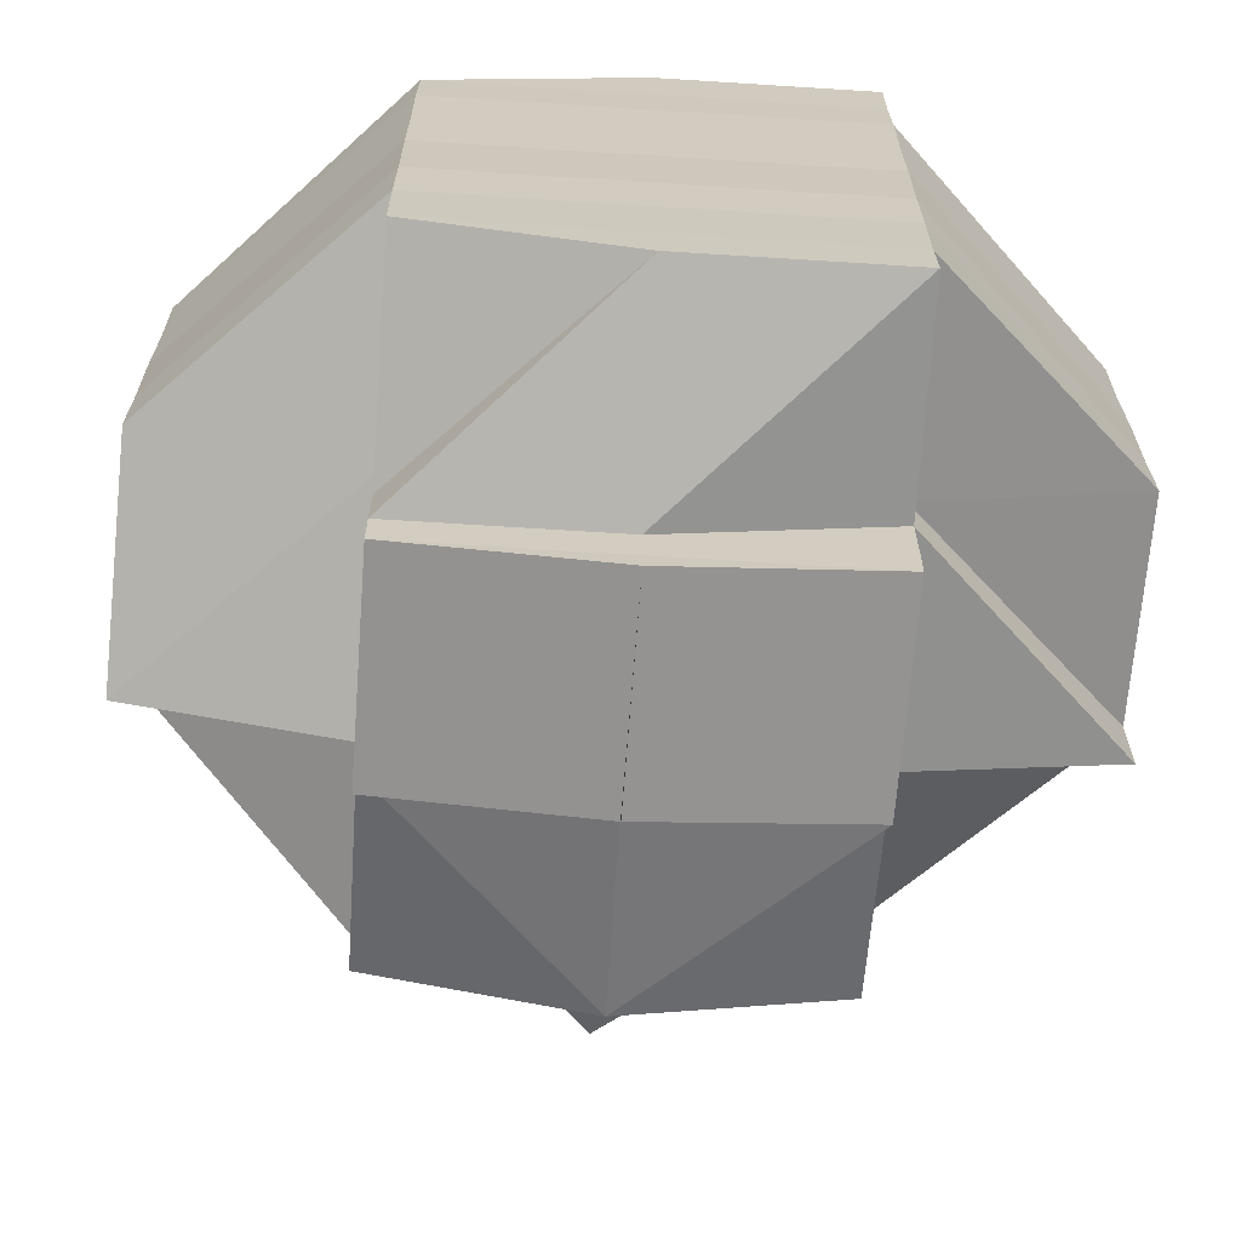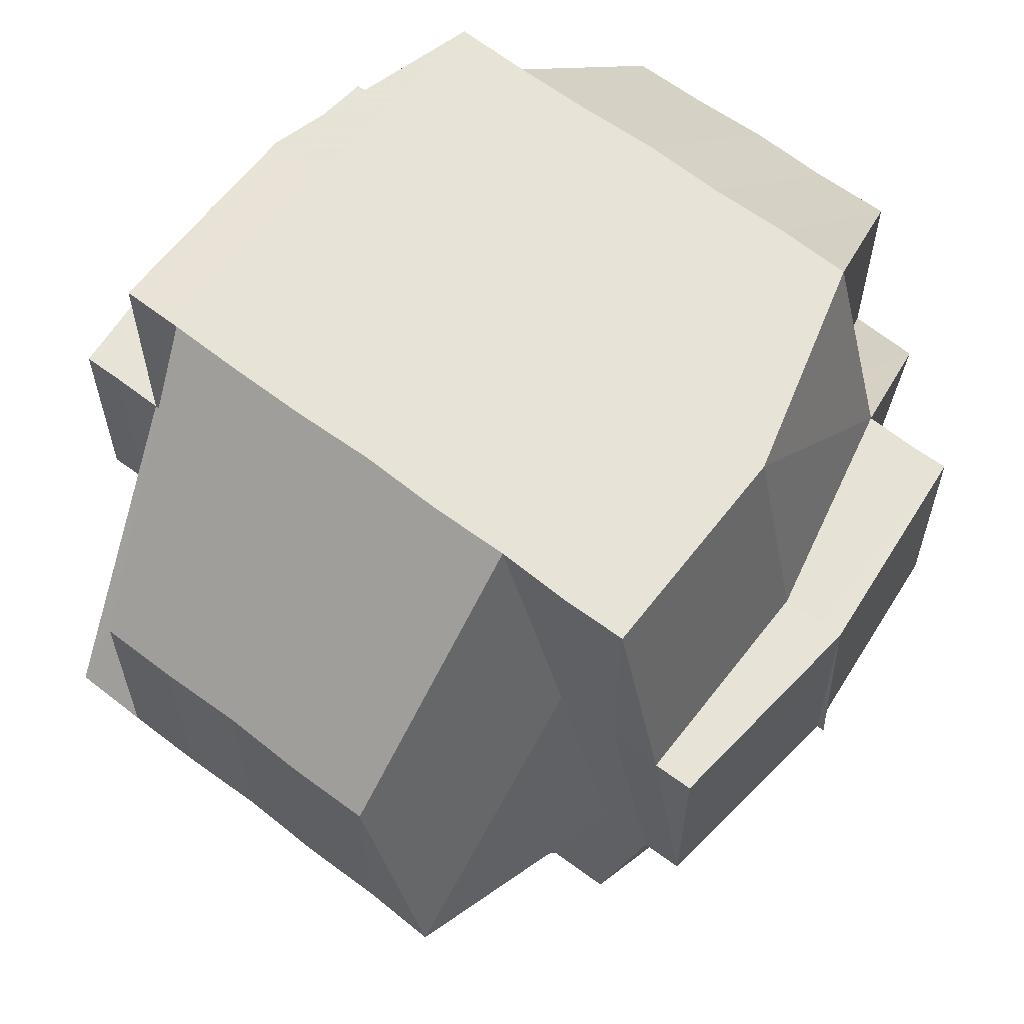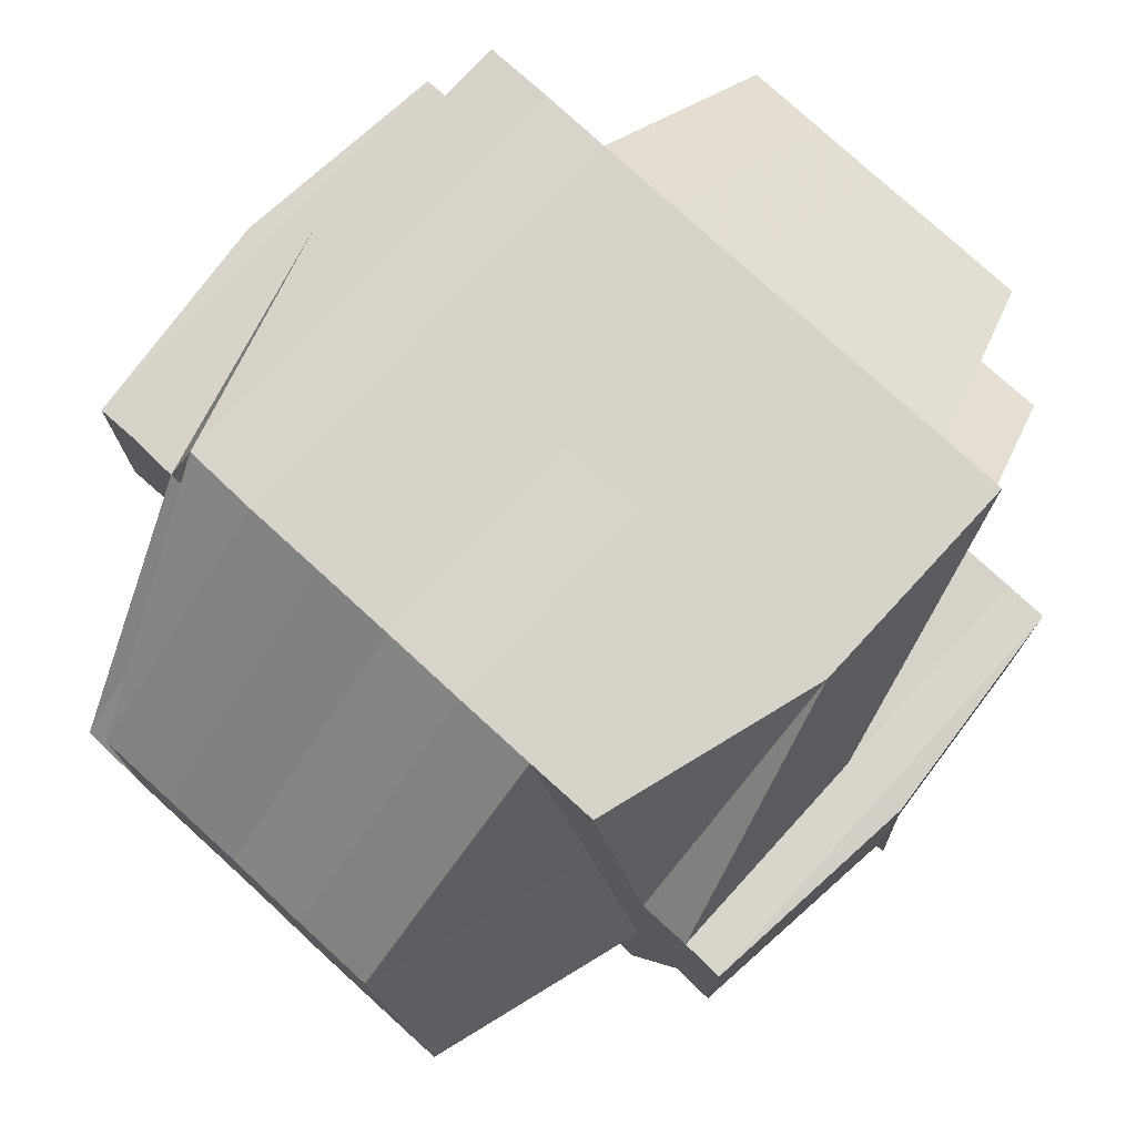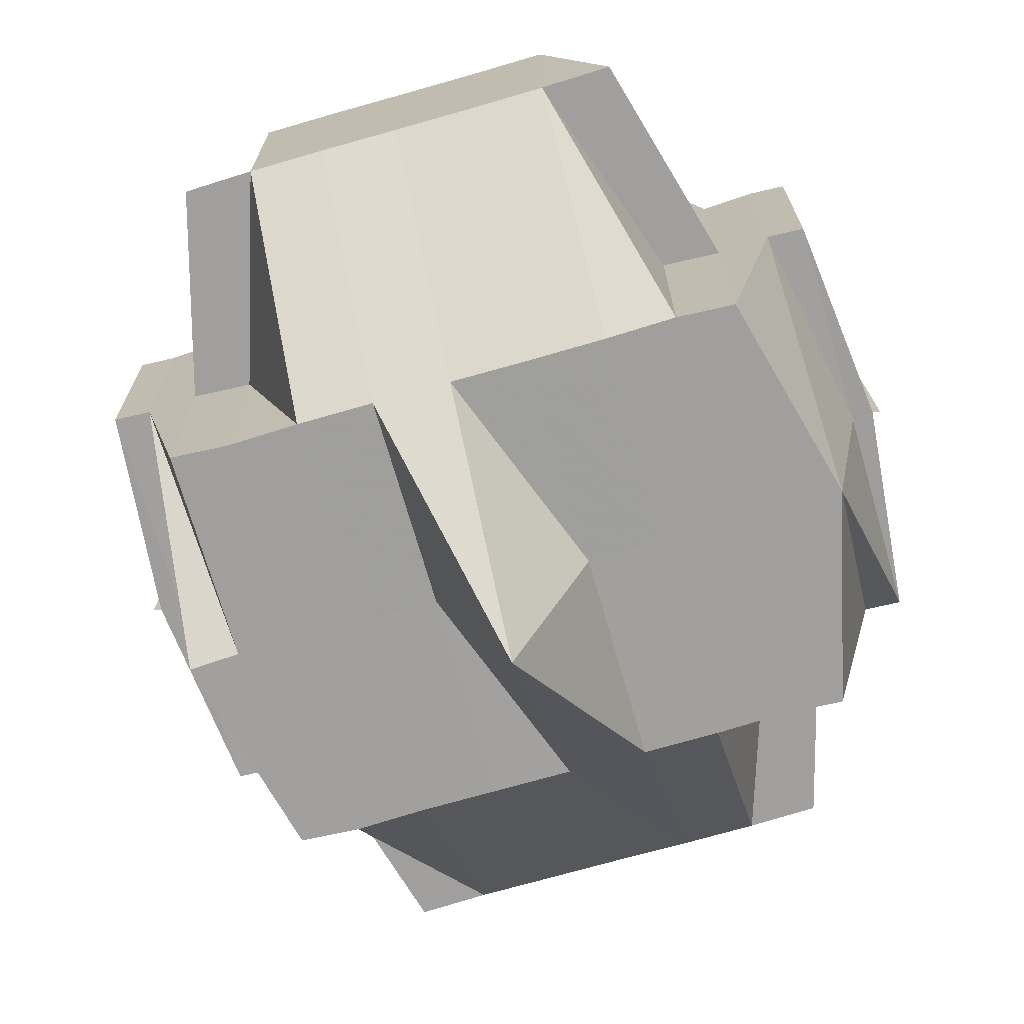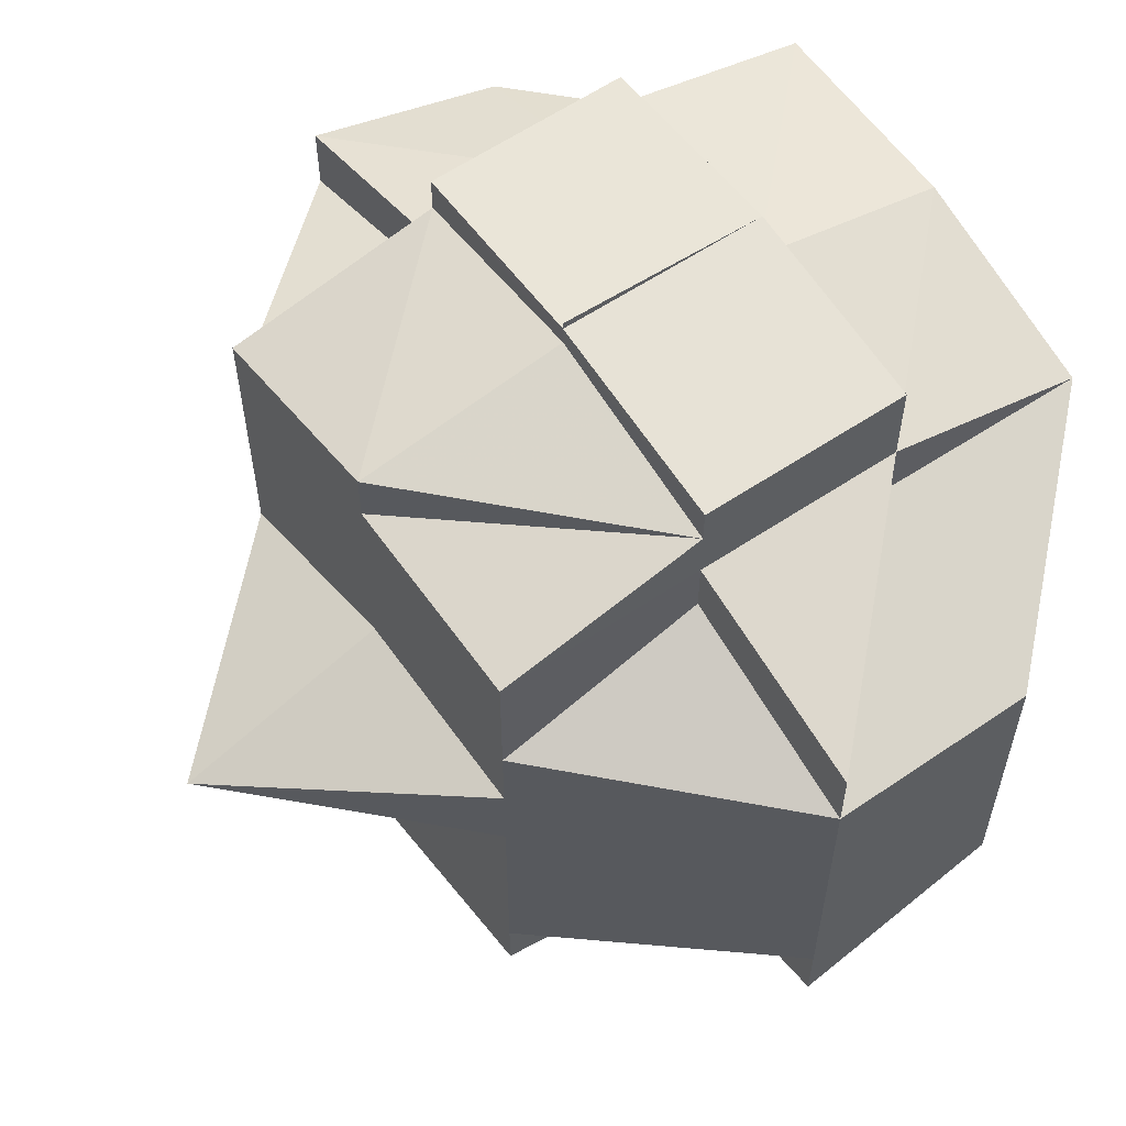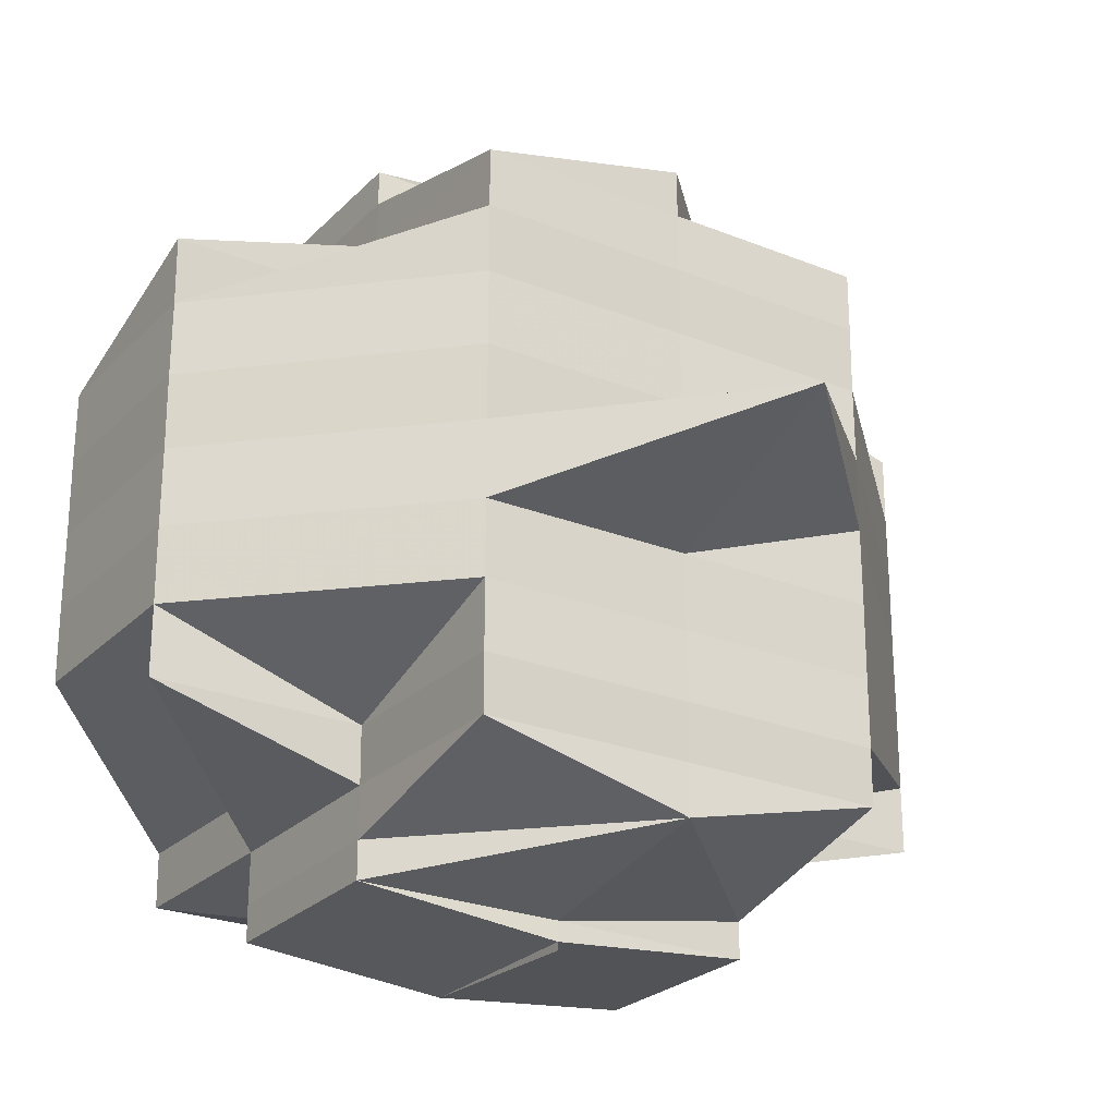
<metadata>
{"format":"obj","ext":"obj","renderer":"f3d","projection":"perspective","resolution":1024,"background":"white","views":[{"elev":-67.1,"azim":176.1,"up":"+Z"},{"elev":62.2,"azim":-52.0,"up":"+Y"},{"elev":76.5,"azim":132.6,"up":"+Y"},{"elev":-71.4,"azim":106.1,"up":"+Y"},{"elev":59.4,"azim":55.5,"up":"+Z"},{"elev":-25.2,"azim":-33.1,"up":"+Z"}]}
</metadata>
<code>
o 2850
v 2213 1884 20.52
v 2213 1884 20.52
v 2213 1884 20.52
v 2213 1884 20.52
v 2213 1884 20.52
v 2213 1884 20.52
v 2213 1884 20.52
v 2213 1884 20.52
v 2213 1884 20.52
v 2213 1884 20.52
v 2213 1884 20.52
v 2213 1884 20.52
v 2213 1884 20.52
v 2213 1884 20.52
v 2213 1884 20.52
v 2213 1884 20.52
v 2213 1884 20.52
v 2213 1884 20.52
v 2213 1884 20.52
v 2213 1884 20.52
v 2213 1884 20.52
v 2213 1884 20.52
v 2213 1884 20.52
v 2213 1884 20.52
v 2213 1884 20.52
v 2213 1884 20.52
v 2213 1884 20.52
v 2213 1884 20.52
v 2213 1884 20.52
v 2213 1884 20.52
v 2213 1884 20.52
v 2213 1884 20.52
v 2213 1884 20.52
v 2213 1884 20.52
v 2213 1884 20.52
v 2213 1884 20.52
v 2213 1884 20.52
v 2213 1884 20.52
v 2213 1884 20.52
v 2213 1884 20.52
v 2213 1884 20.52
v 2213 1884 20.52
v 2213 1884 20.52
v 2213 1884 20.52
v 2213 1884 20.52
v 2213 1884 20.53
v 2213 1884 20.52
v 2213 1884 20.52
v 2213 1884 20.53
v 2213 1884 20.52
v 2213 1884 20.52
v 2213 1884 20.52
v 2213 1884 20.52
v 2213 1884 20.52
v 2213 1884 20.52
v 2213 1884 20.52
v 2213 1884 20.52
v 2213 1884 20.52
v 2213 1884 20.52
v 2213 1884 20.52
v 2213 1884 20.53
v 2213 1884 20.52
v 2213 1884 20.52
v 2213 1884 20.52
v 2213 1884 20.52
v 2213 1884 20.52
v 2213 1884 20.52
v 2213 1884 20.52
v 2213 1884 20.53
v 2213 1884 20.52
v 2213 1884 20.52
v 2213 1884 20.52
v 2213 1884 20.52
v 2213 1884 20.52
v 2213 1884 20.52
v 2213 1884 20.52
v 2213 1884 20.52
v 2213 1884 20.52
v 2213 1884 20.53
v 2213 1884 20.53
v 2213 1884 20.53
v 2213 1884 20.52
v 2213 1884 20.53
v 2213 1884 20.53
v 2213 1884 20.52
v 2213 1884 20.52
v 2213 1884 20.52
v 2213 1884 20.52
v 2213 1884 20.52
v 2213 1884 20.52
v 2213 1884 20.52
v 2213 1884 20.53
v 2213 1884 20.53
v 2213 1884 20.53
v 2213 1884 20.53
v 2213 1884 20.53
v 2213 1884 20.53
v 2213 1884 20.53
v 2213 1884 20.53
v 2213 1884 20.53
v 2213 1884 20.53
v 2213 1884 20.53
v 2213 1884 20.53
v 2213 1884 20.54
v 2213 1884 20.54
v 2213 1884 20.54
v 2213 1884 20.53
v 2213 1884 20.54
v 2213 1884 20.54
v 2213 1884 20.53
v 2213 1884 20.53
v 2213 1884 20.54
v 2213 1884 20.55
v 2213 1884 20.54
v 2213 1884 20.55
v 2213 1884 20.54
v 2213 1884 20.55
v 2213 1884 20.55
v 2213 1884 20.55
v 2213 1884 20.55
v 2213 1884 20.55
v 2213 1884 20.55
v 2213 1884 20.55
v 2213 1884 20.55
v 2213 1884 20.55
v 2213 1884 20.55
v 2213 1884 20.55
v 2213 1884 20.54
v 2213 1884 20.54
v 2213 1884 20.55
v 2213 1884 20.54
v 2213 1884 20.54
v 2213 1884 20.54
v 2213 1884 20.55
v 2213 1884 20.55
v 2213 1884 20.54
v 2213 1884 20.55
v 2213 1884 20.54
v 2213 1884 20.53
v 2213 1884 20.54
v 2213 1884 20.55
v 2213 1884 20.55
v 2213 1884 20.55
v 2213 1884 20.55
v 2213 1884 20.55
v 2213 1884 20.55
v 2213 1884 20.55
v 2213 1884 20.55
v 2213 1884 20.55
v 2213 1884 20.54
v 2213 1884 20.55
v 2213 1884 20.55
v 2213 1884 20.54
v 2213 1884 20.55
v 2213 1884 20.55
v 2213 1884 20.55
v 2213 1884 20.55
v 2213 1884 20.55
v 2213 1884 20.55
v 2213 1884 20.55
v 2213 1884 20.55
v 2213 1884 20.55
v 2213 1884 20.55
v 2213 1884 20.55
v 2213 1884 20.55
v 2213 1884 20.55
v 2213 1884 20.55
v 2213 1884 20.55
v 2213 1884 20.55
v 2213 1884 20.54
v 2213 1884 20.54
v 2213 1884 20.55
v 2213 1884 20.54
v 2213 1884 20.54
v 2213 1884 20.54
v 2213 1884 20.54
v 2213 1884 20.54
v 2213 1884 20.53
v 2213 1884 20.53
v 2213 1884 20.53
v 2213 1884 20.53
v 2213 1884 20.53
v 2213 1884 20.53
v 2213 1884 20.53
v 2213 1884 20.52
v 2213 1884 20.52
v 2213 1884 20.52
v 2213 1884 20.52
v 2213 1884 20.52
v 2213 1884 20.53
v 2213 1884 20.53
v 2213 1884 20.53
v 2213 1884 20.53
v 2213 1884 20.53
v 2213 1884 20.52
v 2213 1884 20.52
v 2213 1884 20.52
v 2213 1884 20.53
v 2213 1884 20.54
v 2213 1884 20.55
v 2213 1884 20.55
v 2213 1884 20.54
v 2213 1884 20.55
v 2213 1884 20.55
v 2213 1884 20.55
v 2213 1884 20.54
v 2213 1884 20.55
v 2213 1884 20.55
v 2213 1884 20.55
v 2213 1884 20.55
v 2213 1884 20.55
v 2213 1884 20.55
v 2213 1884 20.55
v 2213 1884 20.55
v 2213 1884 20.55
v 2213 1884 20.55
v 2213 1884 20.55
v 2213 1884 20.55
v 2213 1884 20.55
v 2213 1884 20.55
v 2213 1884 20.55
v 2213 1884 20.55
v 2213 1884 20.55
v 2213 1884 20.55
v 2213 1884 20.55
v 2213 1884 20.55
v 2213 1884 20.55
v 2213 1884 20.55
v 2213 1884 20.55
v 2213 1884 20.55
v 2213 1884 20.55
v 2213 1884 20.55
v 2213 1884 20.55
v 2213 1884 20.55
v 2213 1884 20.55
v 2213 1884 20.55
v 2213 1884 20.55
v 2213 1884 20.52
v 2213 1884 20.52
v 2213 1884 20.52
v 2213 1884 20.52
v 2213 1884 20.53
v 2213 1884 20.52
v 2213 1884 20.52
v 2213 1884 20.52
v 2213 1884 20.55
v 2213 1884 20.55
v 2213 1884 20.54
v 2213 1884 20.55
v 2213 1884 20.55
v 2213 1884 20.55
v 2213 1884 20.55
v 2213 1884 20.55
v 2213 1884 20.55
v 2213 1884 20.55
v 2213 1884 20.55
v 2213 1884 20.55
v 2213 1884 20.55
v 2213 1884 20.55
v 2213 1884 20.55
v 2213 1884 20.55
v 2213 1884 20.55
v 2213 1884 20.55
v 2213 1884 20.55
f 1 2 3
f 4 5 3
f 1 6 7
f 6 8 9
f 4 10 11
f 10 12 13
f 14 15 11
f 16 17 14
f 15 18 13
f 15 19 18
f 20 21 15
f 22 23 9
f 22 24 23
f 25 26 24
f 27 25 22
f 25 28 22
f 28 29 30
f 31 22 7
f 32 33 22
f 33 34 35
f 36 37 31
f 38 37 36
f 37 39 27
f 40 41 39
f 42 39 37
f 39 43 44
f 37 44 45
f 41 46 47
f 48 42 37
f 47 49 50
f 51 50 52
f 53 42 48
f 54 55 53
f 53 56 42
f 57 53 48
f 58 56 53
f 59 60 57
f 60 61 58
f 62 57 48
f 62 48 15
f 63 57 62
f 64 63 62
f 28 64 62
f 65 64 66
f 64 67 63
f 68 69 67
f 70 67 64
f 71 70 64
f 72 73 71
f 74 70 71
f 75 71 25
f 76 75 77
f 78 74 71
f 74 79 70
f 78 80 74
f 80 79 74
f 79 81 82
f 83 80 78
f 80 84 79
f 85 83 78
f 85 78 86
f 87 85 86
f 86 88 89
f 90 91 86
f 91 92 85
f 93 83 85
f 83 94 80
f 94 84 80
f 93 95 83
f 95 94 83
f 96 93 47
f 97 95 93
f 96 97 93
f 98 97 96
f 97 99 95
f 100 98 96
f 98 101 97
f 101 99 97
f 95 102 94
f 99 102 95
f 102 103 94
f 94 103 84
f 99 104 102
f 101 105 99
f 105 104 99
f 102 106 103
f 104 106 102
f 103 107 84
f 106 108 103
f 103 108 107
f 106 109 108
f 84 107 110
f 84 110 79
f 79 110 111
f 104 112 106
f 112 109 106
f 112 113 109
f 109 114 108
f 113 115 116
f 117 118 115
f 119 113 112
f 119 120 113
f 120 121 122
f 123 120 124
f 125 120 119
f 126 127 125
f 125 119 128
f 128 119 112
f 128 112 104
f 105 128 104
f 129 130 128
f 131 128 105
f 132 131 105
f 132 105 101
f 133 131 132
f 133 134 131
f 135 134 136
f 134 137 138
f 139 132 101
f 139 101 98
f 140 133 132
f 140 132 139
f 141 142 137
f 141 143 142
f 144 145 143
f 146 147 141
f 147 144 148
f 149 148 141
f 150 133 140
f 150 151 133
f 151 152 153
f 154 155 152
f 151 154 156
f 157 151 150
f 157 154 151
f 158 154 157
f 158 159 154
f 160 159 161
f 162 159 158
f 162 158 163
f 163 158 157
f 164 165 159
f 166 167 163
f 159 168 169
f 170 166 171
f 172 163 171
f 163 157 173
f 171 163 173
f 173 157 150
f 173 150 174
f 174 150 140
f 171 173 175
f 175 173 174
f 176 171 175
f 177 171 176
f 174 140 178
f 178 140 139
f 175 174 179
f 179 174 178
f 176 175 180
f 180 175 179
f 178 139 181
f 181 139 98
f 181 98 100
f 182 178 181
f 179 178 182
f 183 181 100
f 182 181 183
f 100 184 185
f 56 185 186
f 183 100 56
f 56 100 187
f 58 183 56
f 187 188 189
f 190 183 58
f 190 182 183
f 191 182 190
f 191 179 182
f 180 179 191
f 192 191 190
f 193 180 191
f 193 191 192
f 192 194 195
f 67 195 196
f 67 192 197
f 111 192 67
f 111 193 192
f 110 193 111
f 198 180 193
f 110 198 193
f 198 176 180
f 107 198 110
f 199 176 198
f 107 199 198
f 108 199 107
f 199 177 176
f 108 114 199
f 114 177 199
f 114 200 177
f 201 200 114
f 202 203 114
f 203 204 200
f 200 205 206
f 207 208 205
f 200 207 172
f 207 209 208
f 210 207 200
f 211 212 209
f 213 211 214
f 215 214 207
f 210 215 207
f 117 215 210
f 216 215 117
f 120 216 117
f 216 217 215
f 148 217 216
f 218 216 219
f 220 217 218
f 221 222 220
f 222 223 224
f 217 225 226
f 217 227 225
f 228 229 217
f 230 229 231
f 229 232 233
f 165 222 234
f 235 234 159
f 159 234 149
f 234 236 237
f 234 237 168
f 238 239 240
f 241 242 239
f 243 244 245
f 246 247 248
f 249 250 247
f 251 252 253
f 254 255 256
f 257 258 259
f 260 261 262
f 263 261 264

</code>
